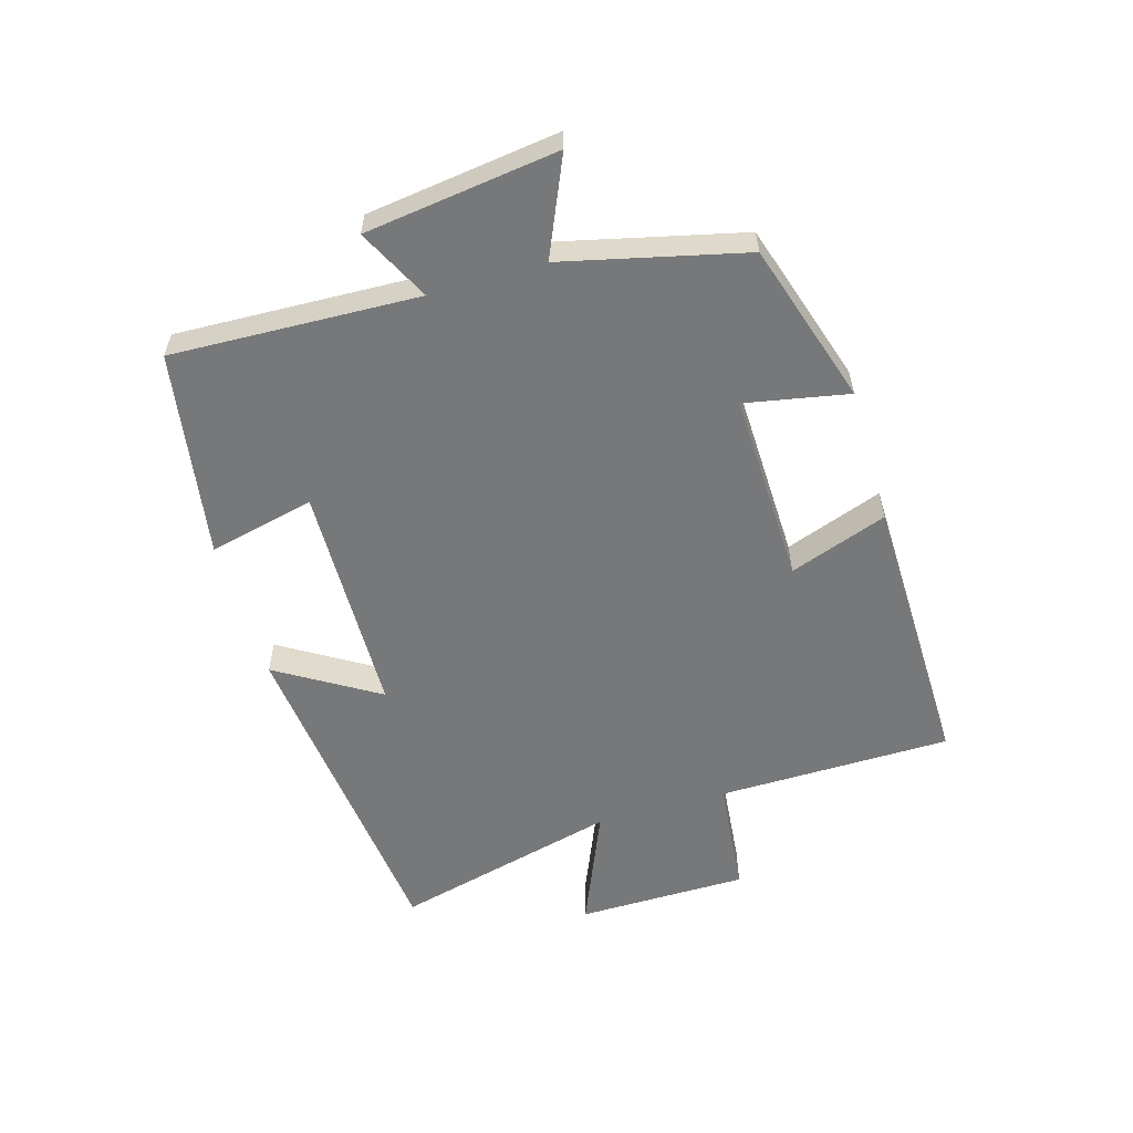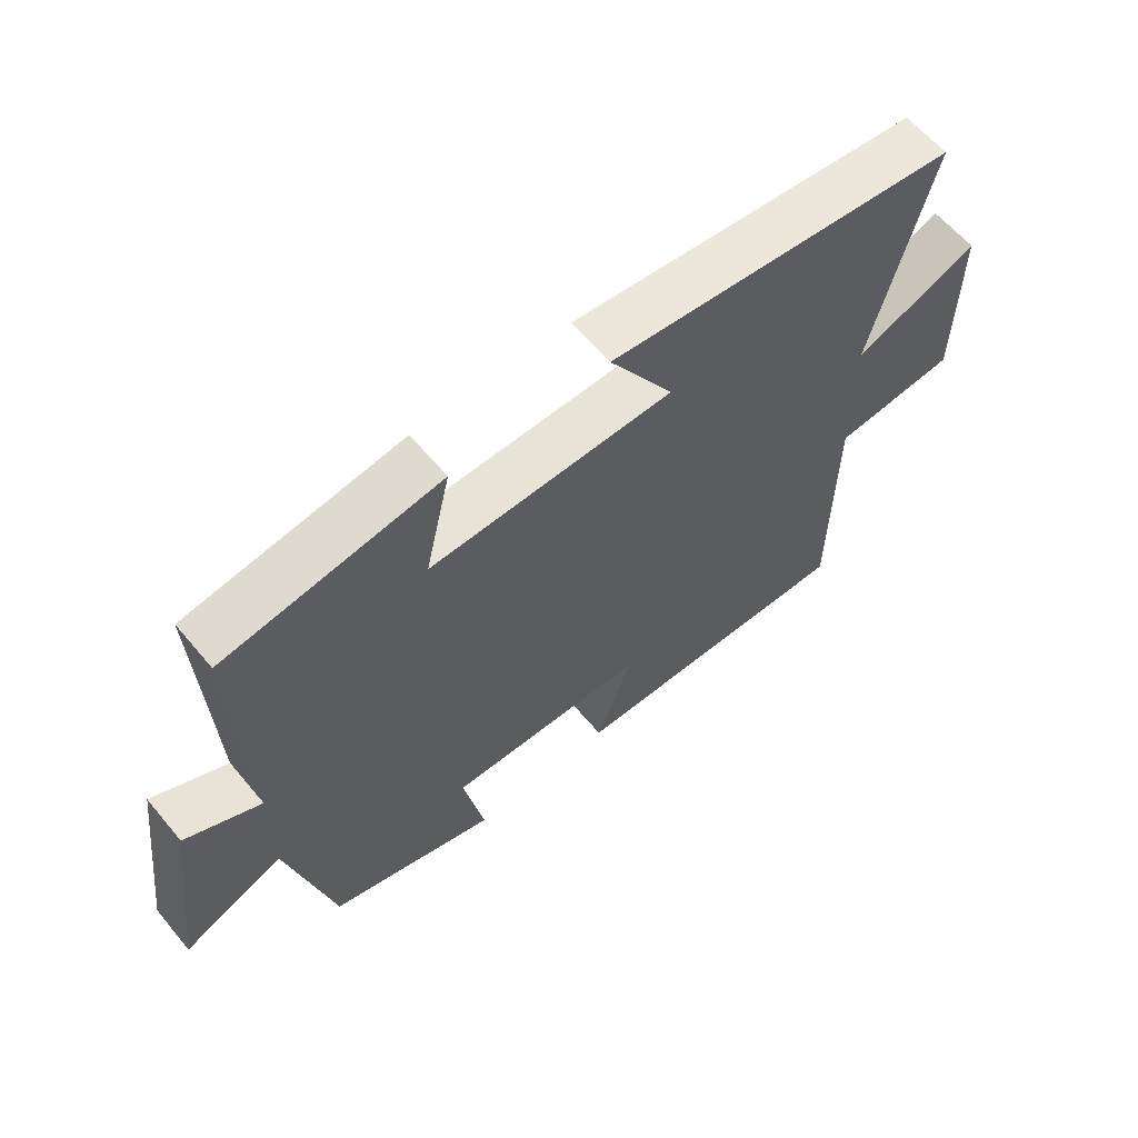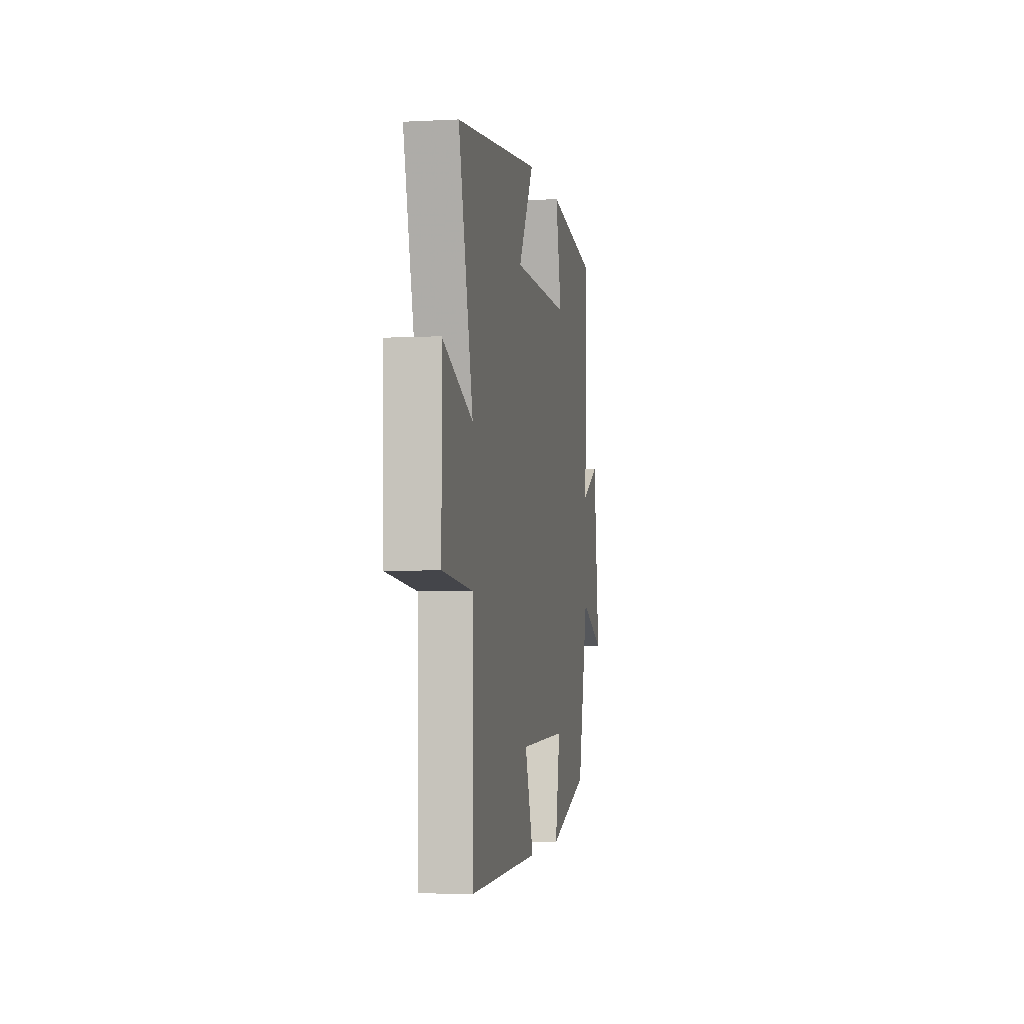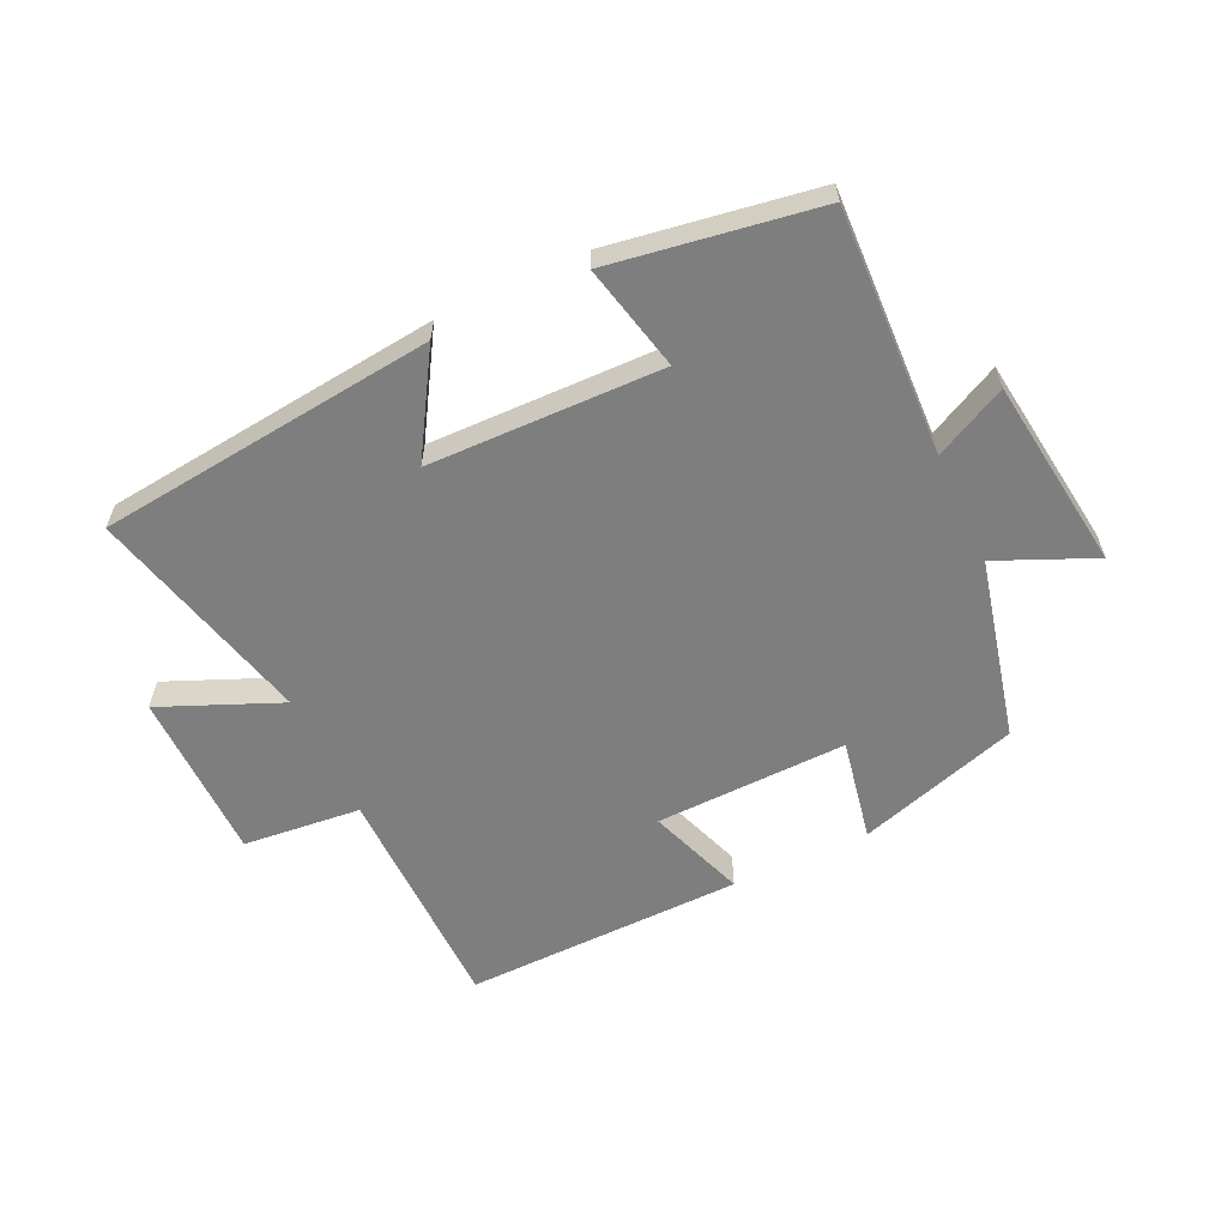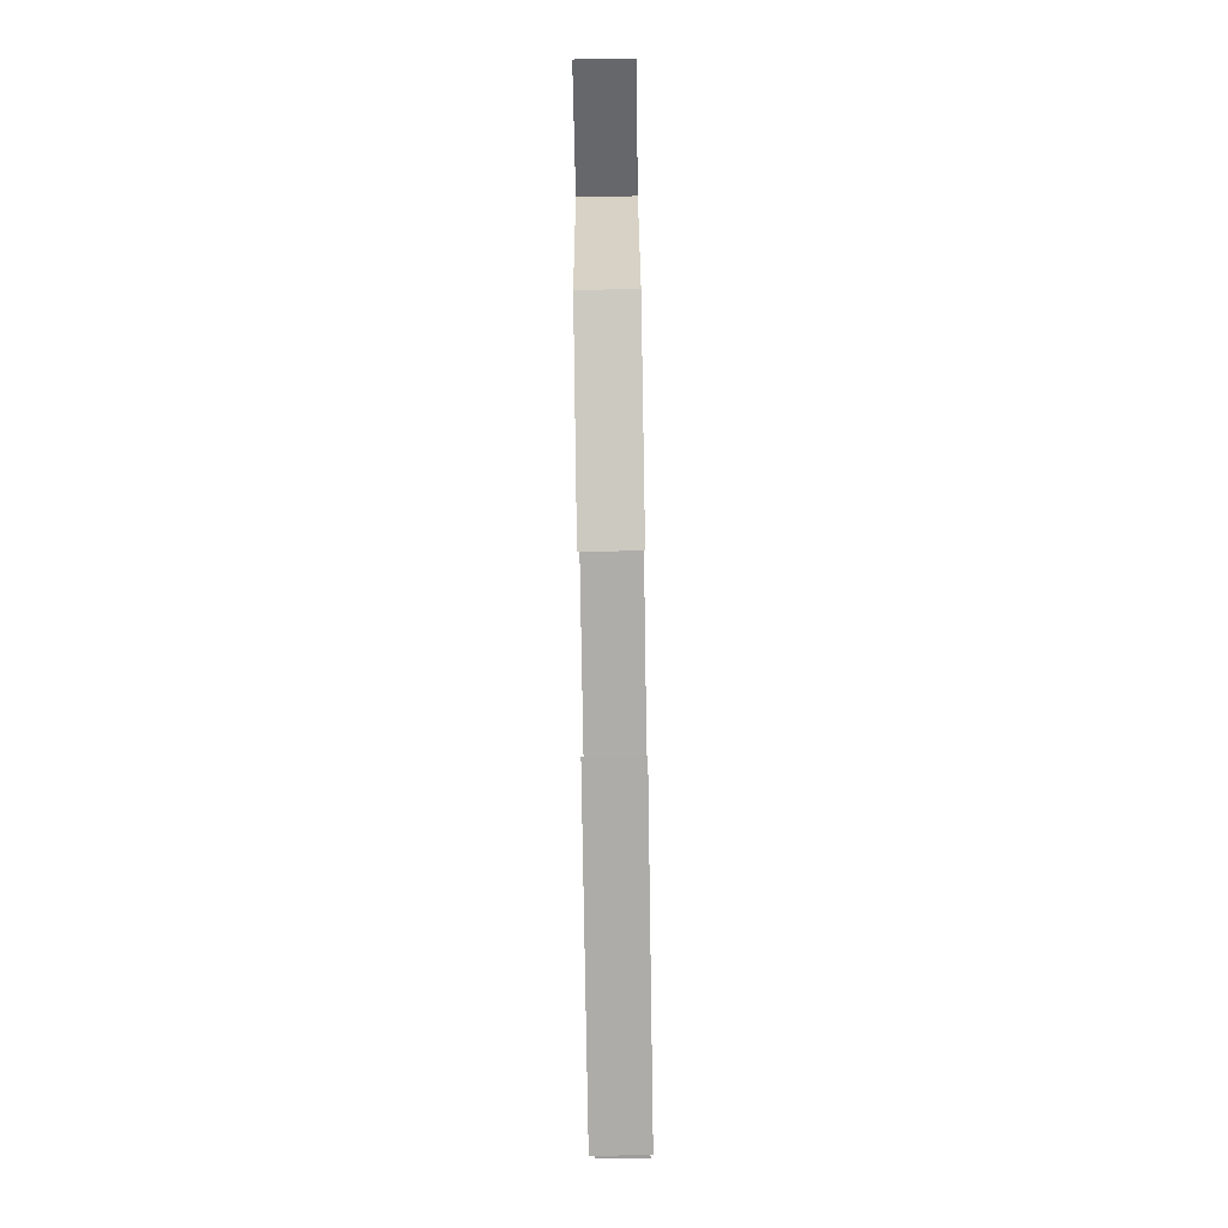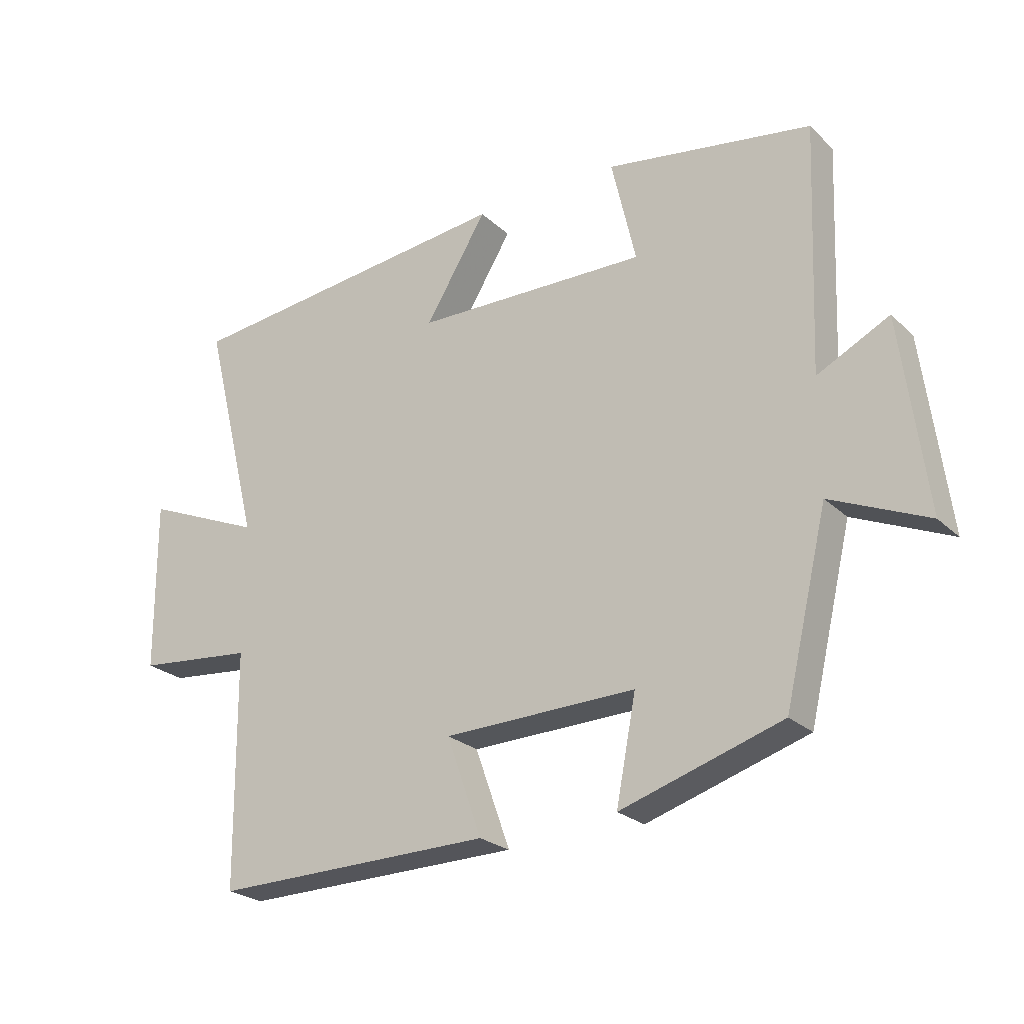
<metadata>
{"format":"obj","ext":"obj","renderer":"f3d","projection":"perspective","resolution":1024,"background":"white","views":[{"elev":-57.3,"azim":106.4,"up":"+Y"},{"elev":61.4,"azim":140.2,"up":"+Z"},{"elev":-3.6,"azim":-80.0,"up":"+Z"},{"elev":-59.5,"azim":25.2,"up":"+Y"},{"elev":-75.9,"azim":90.9,"up":"+Z"},{"elev":-24.4,"azim":34.2,"up":"+Z"}]}
</metadata>
<code>
v -0.591 0.07 0.441
v -0.05 0.07 0.5
v -0.149 0.07 0.338
v 0.225 0.07 0.33
v 0.186 0.07 0.5
v 0.516 0.07 0.447
v 0.5 0.07 0.052
v 0.615 0.07 0.11
v 0.655 0.07 -0.198
v 0.5 0.07 -0.13
v 0.431 0.07 -0.419
v 0.173 0.07 -0.5
v 0.205 0.07 -0.335
v -0.103 0.07 -0.343
v -0.047 0.07 -0.5
v -0.496 0.07 -0.508
v -0.5 0.07 -0.133
v -0.689 0.07 -0.114
v -0.691 0.07 0.16
v -0.5 0.07 0.079
v -0.591 0 0.441
v -0.05 0 0.5
v -0.149 0 0.338
v 0.225 0 0.33
v 0.186 0 0.5
v 0.516 0 0.447
v 0.5 0 0.052
v 0.615 0 0.11
v 0.655 0 -0.198
v 0.5 0 -0.13
v 0.431 0 -0.419
v 0.173 0 -0.5
v 0.205 0 -0.335
v -0.103 0 -0.343
v -0.047 0 -0.5
v -0.496 0 -0.508
v -0.5 0 -0.133
v -0.689 0 -0.114
v -0.691 0 0.16
v -0.5 0 0.079
f 17 18 19 20
f 15 16 17 20
f 14 15 20 1
f 13 14 1
f 10 11 12 13
f 10 13 1
f 7 8 9 10
f 7 10 1
f 4 5 6 7
f 3 4 7
f 3 7 1
f 1 2 3
f 40 39 38 37
f 40 37 36 35
f 21 40 35 34
f 21 34 33
f 33 32 31 30
f 21 33 30
f 30 29 28 27
f 21 30 27
f 27 26 25 24
f 27 24 23
f 21 27 23
f 23 22 21
f 1 21 22 2
f 2 22 23 3
f 3 23 24 4
f 4 24 25 5
f 5 25 26 6
f 6 26 27 7
f 7 27 28 8
f 8 28 29 9
f 9 29 30 10
f 10 30 31 11
f 11 31 32 12
f 12 32 33 13
f 13 33 34 14
f 14 34 35 15
f 15 35 36 16
f 16 36 37 17
f 17 37 38 18
f 18 38 39 19
f 19 39 40 20
f 20 40 21 1

</code>
